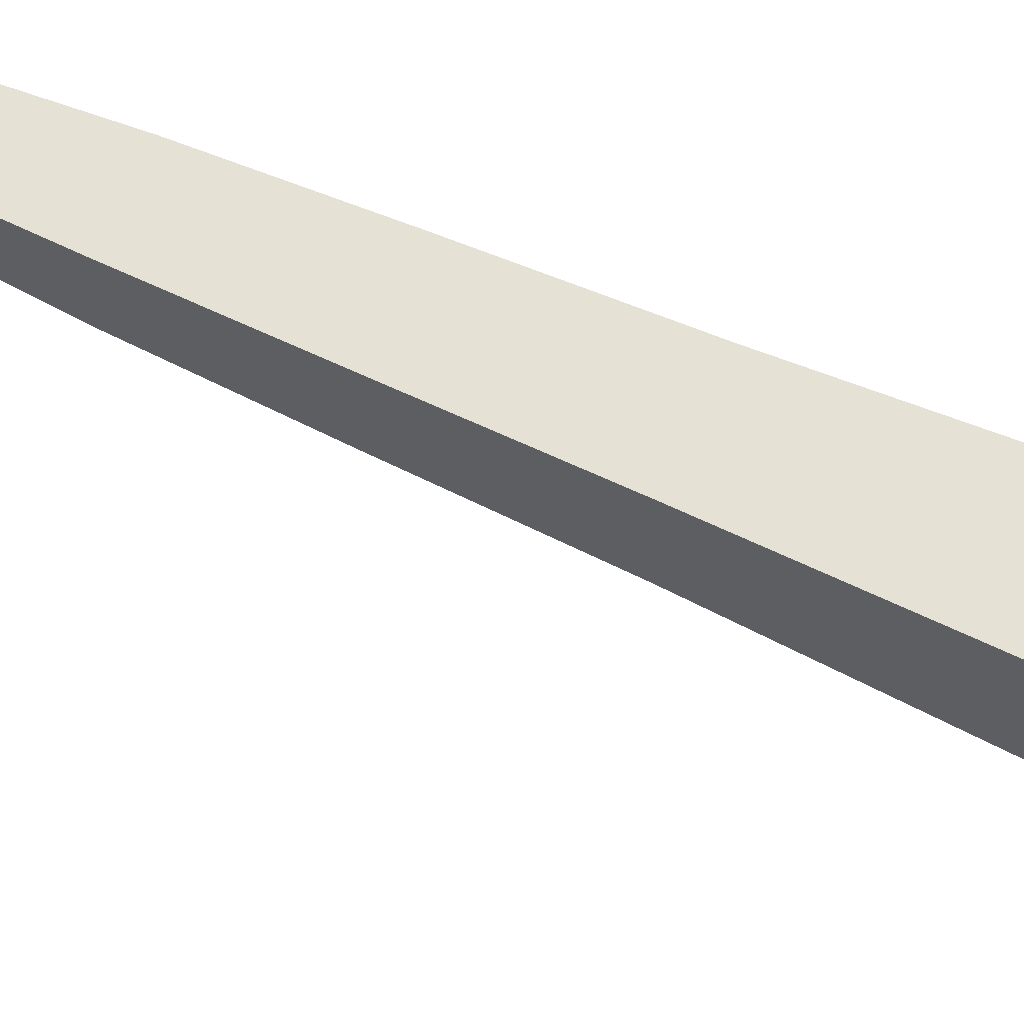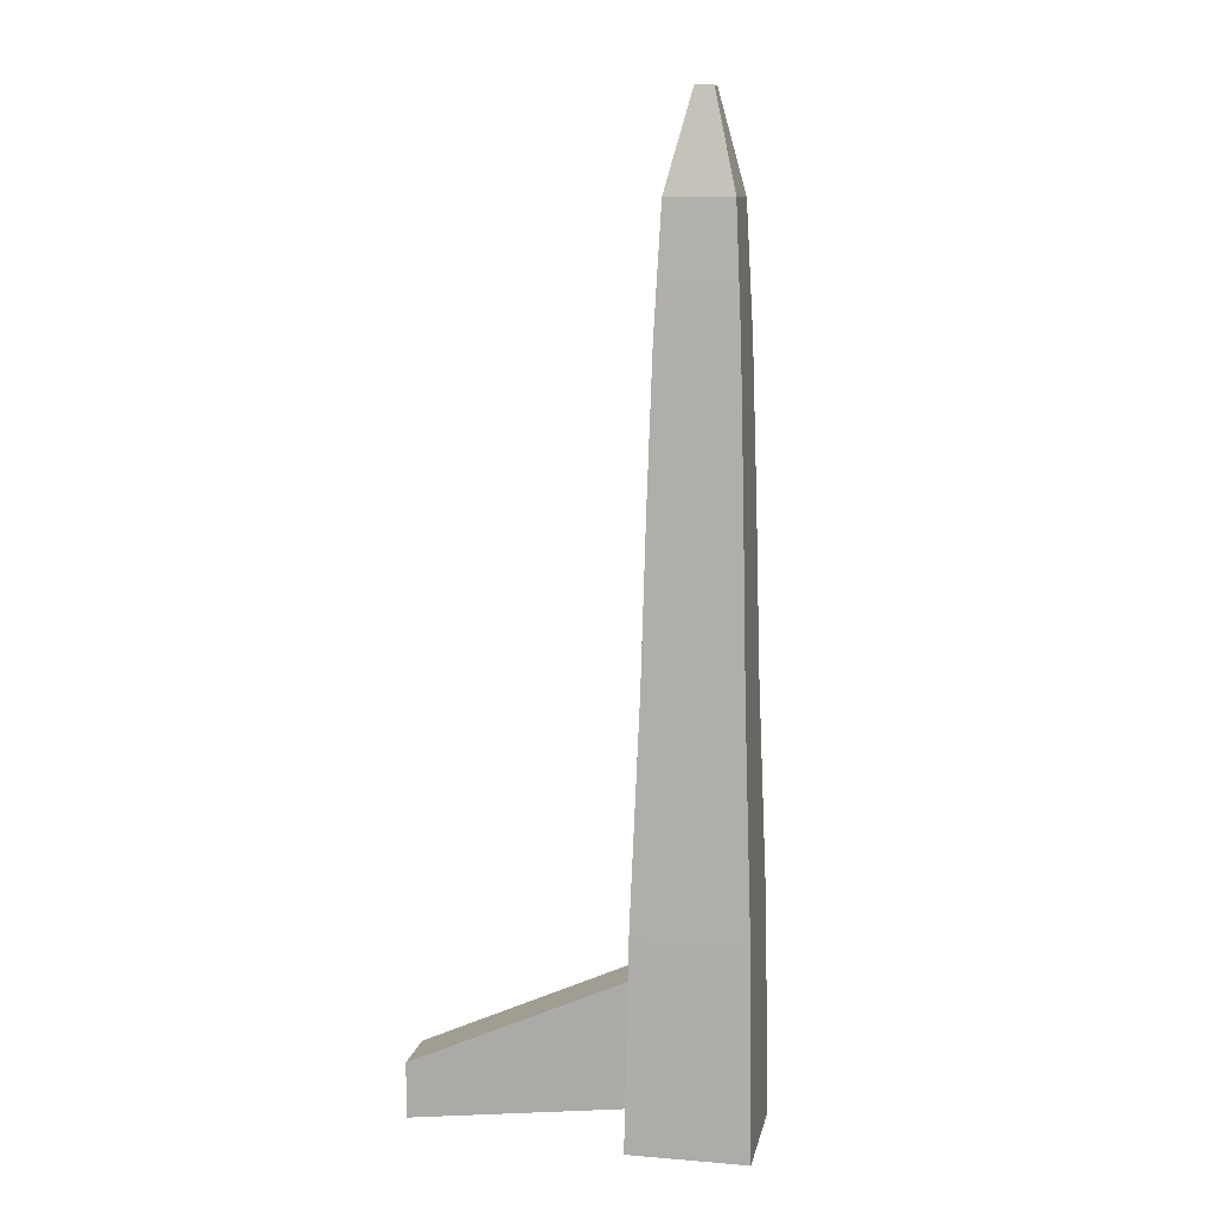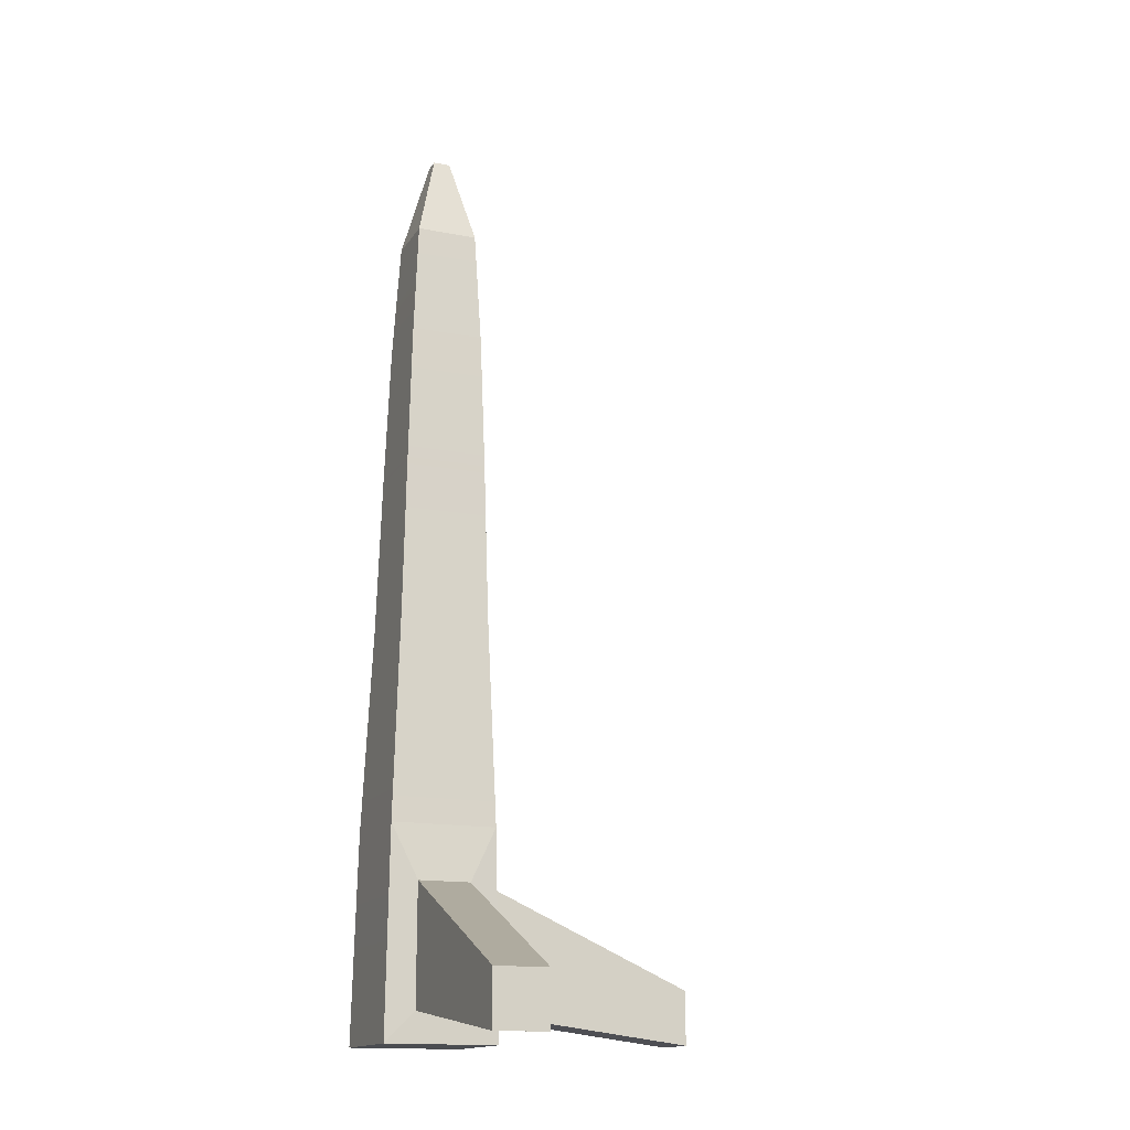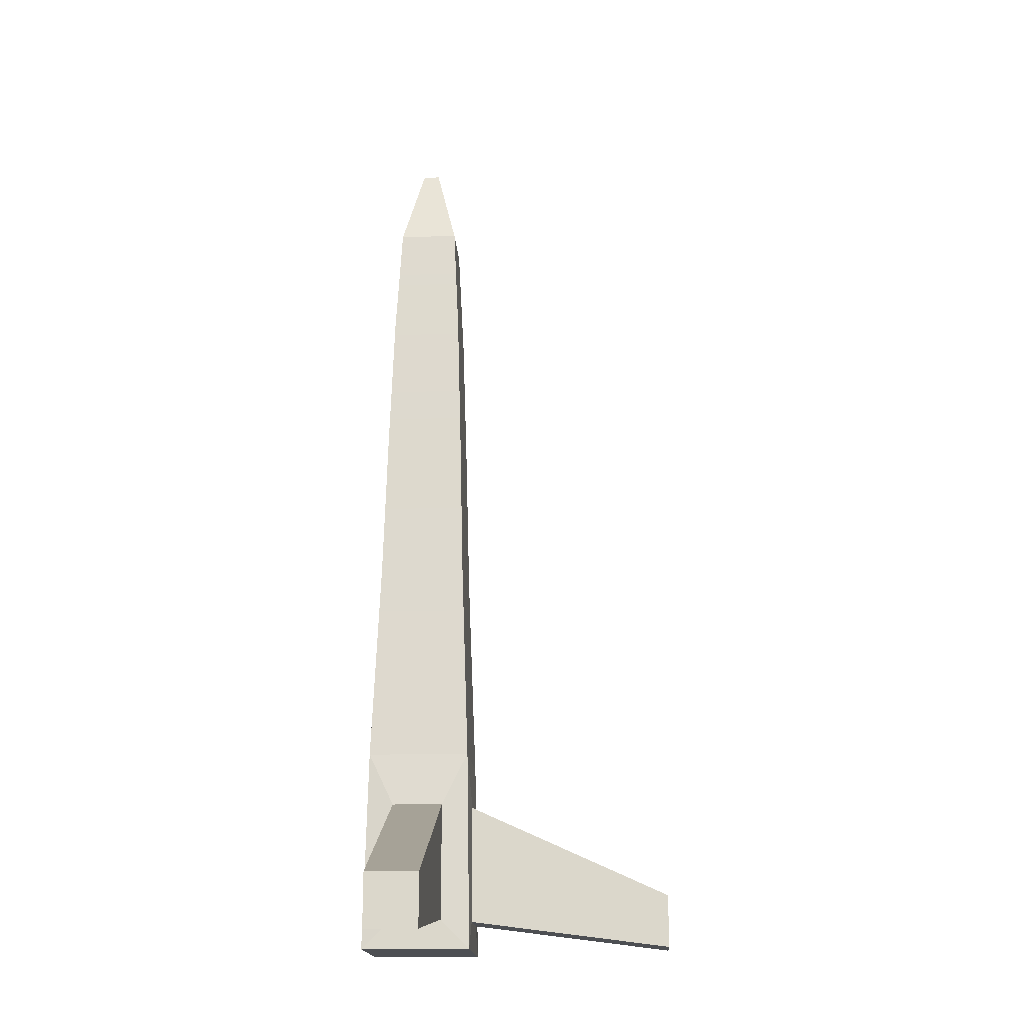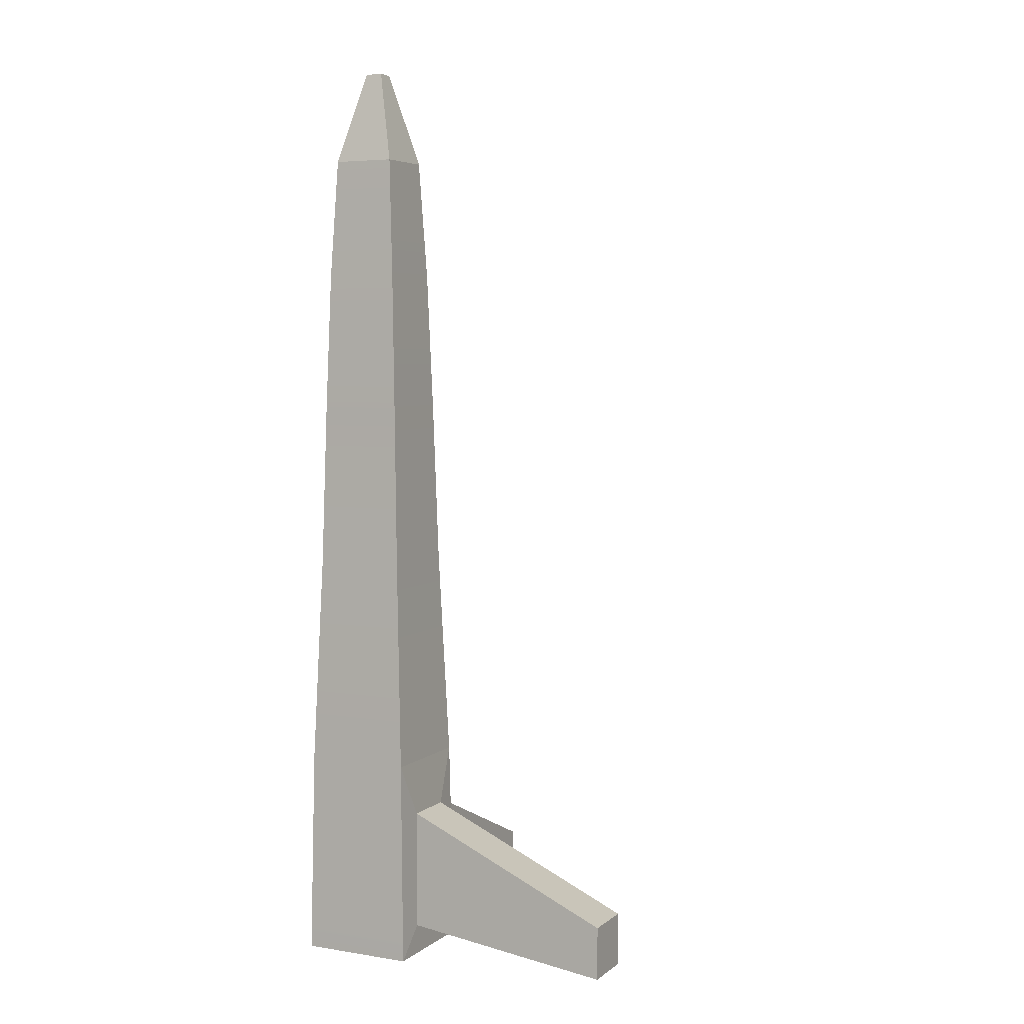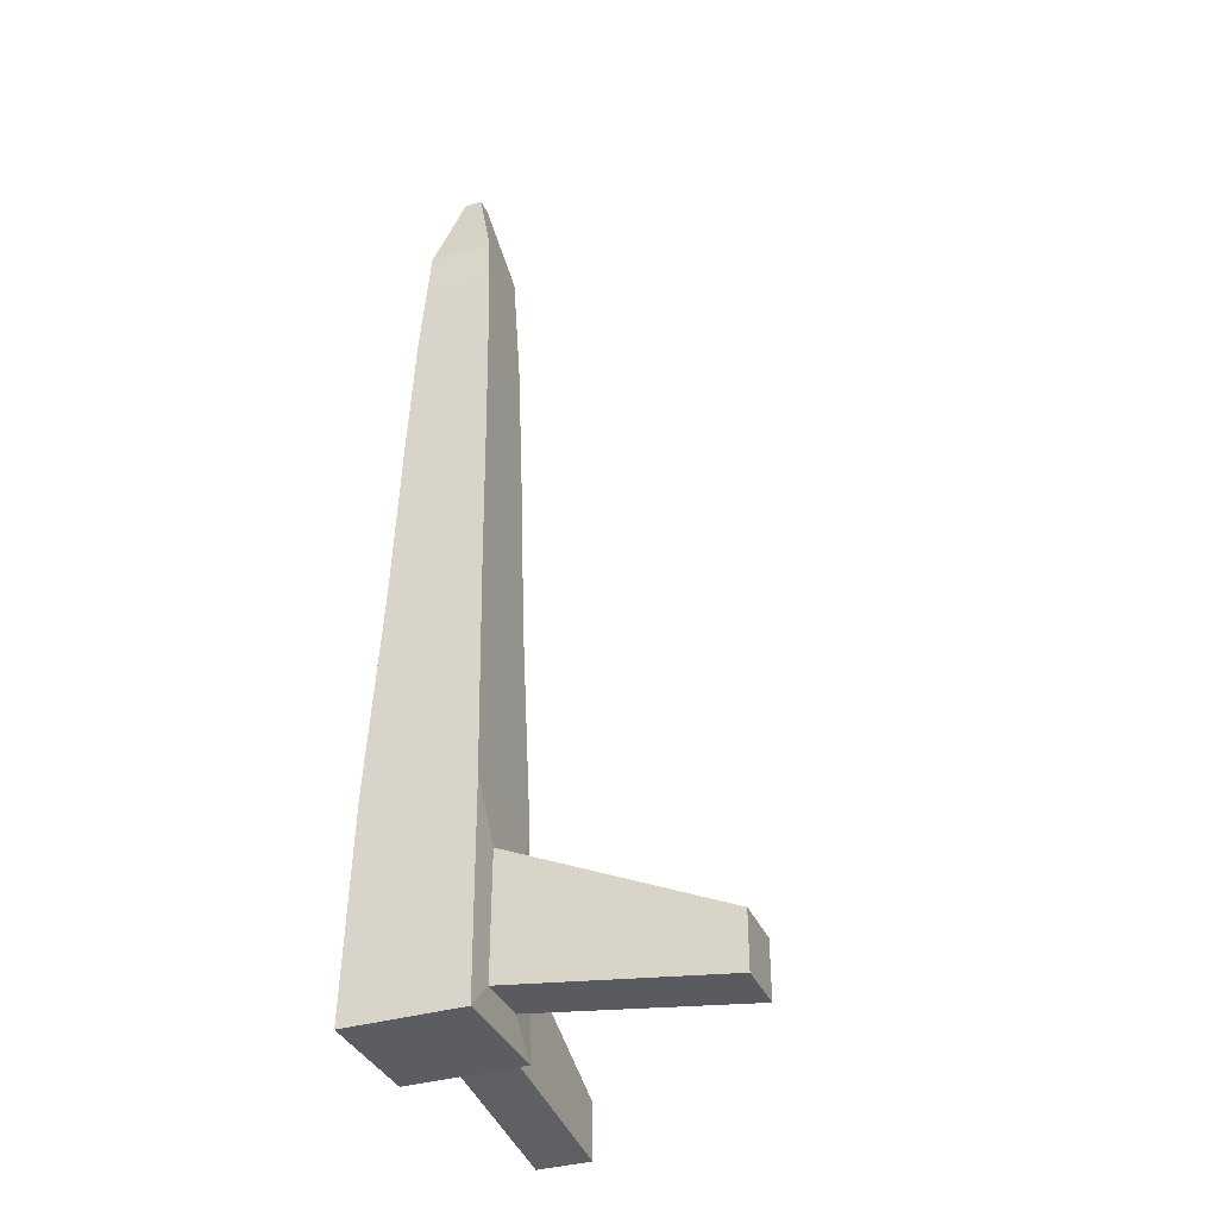
<metadata>
{"format":"obj","ext":"obj","renderer":"f3d","projection":"perspective","resolution":1024,"background":"white","views":[{"elev":64.3,"azim":-65.3,"up":"+Z"},{"elev":10.7,"azim":101.4,"up":"+Y"},{"elev":-15.6,"azim":-112.0,"up":"+Y"},{"elev":-17.7,"azim":-86.5,"up":"+Y"},{"elev":5.2,"azim":-153.7,"up":"+Y"},{"elev":-36.1,"azim":-158.7,"up":"+Y"}]}
</metadata>
<code>
v  -3.75 0 3.75
v  -3.75 0 -3.75
v  3.75 0 -3.75
v  3.75 0 3.75
v  -0.5624 61.14 0.5624
v  0.5624 61.14 0.5624
v  0.5624 61.14 -0.5624
v  -0.5624 61.14 -0.5624
v  -1.75 0.2276 17.56
v  1.75 0.2276 17.56
v  1.75 3.767 17.56
v  -1.75 3.767 17.56
v  -3.512 13.61 3.512
v  3.512 13.61 3.512
v  2.991 27.54 2.991
v  -2.991 27.54 2.991
v  2.727 38.05 2.727
v  -2.727 38.05 2.727
v  2.444 47.33 2.444
v  -2.444 47.33 2.444
v  2.047 55.15 2.047
v  -2.047 55.15 2.047
v  3.512 13.61 -3.512
v  2.991 27.54 -2.991
v  2.727 38.05 -2.727
v  2.444 47.33 -2.444
v  2.047 55.15 -2.047
v  -3.512 13.61 -3.512
v  -2.991 27.54 -2.991
v  -2.727 38.05 -2.727
v  -2.444 47.33 -2.444
v  -2.047 55.15 -2.047
v  -17.56 0.2276 -1.75
v  -17.56 0.2276 1.75
v  -17.56 3.767 1.75
v  -17.56 3.767 -1.75
v  -3.75 2 1.75
v  -3.75 2 -1.75
v  -3.75 10 1.75
v  -3.75 10 -1.75
v  1.75 2 3.75
v  -1.75 2 3.75
v  1.75 10 3.75
v  -1.75 10 3.75
g light_post
f 1 2 3 4
f 5 6 7 8
f 9 10 11 12
f 13 14 15 16
f 16 15 17 18
f 18 17 19 20
f 20 19 21 22
f 4 3 23 14
f 14 23 24 15
f 15 24 25 17
f 17 25 26 19
f 19 26 27 21
f 3 2 28 23
f 23 28 29 24
f 24 29 30 25
f 25 30 31 26
f 26 31 32 27
f 33 34 35 36
f 28 13 16 29
f 29 16 18 30
f 30 18 20 31
f 31 20 22 32
f 2 1 37 38
f 1 13 39 37
f 13 28 40 39
f 28 2 38 40
f 1 4 41 42
f 4 14 43 41
f 14 13 44 43
f 13 1 42 44
f 42 41 10 9
f 41 43 11 10
f 43 44 12 11
f 44 42 9 12
f 38 37 34 33
f 37 39 35 34
f 39 40 36 35
f 40 38 33 36
f 22 21 6 5
f 21 27 7 6
f 27 32 8 7
f 32 22 5 8

</code>
